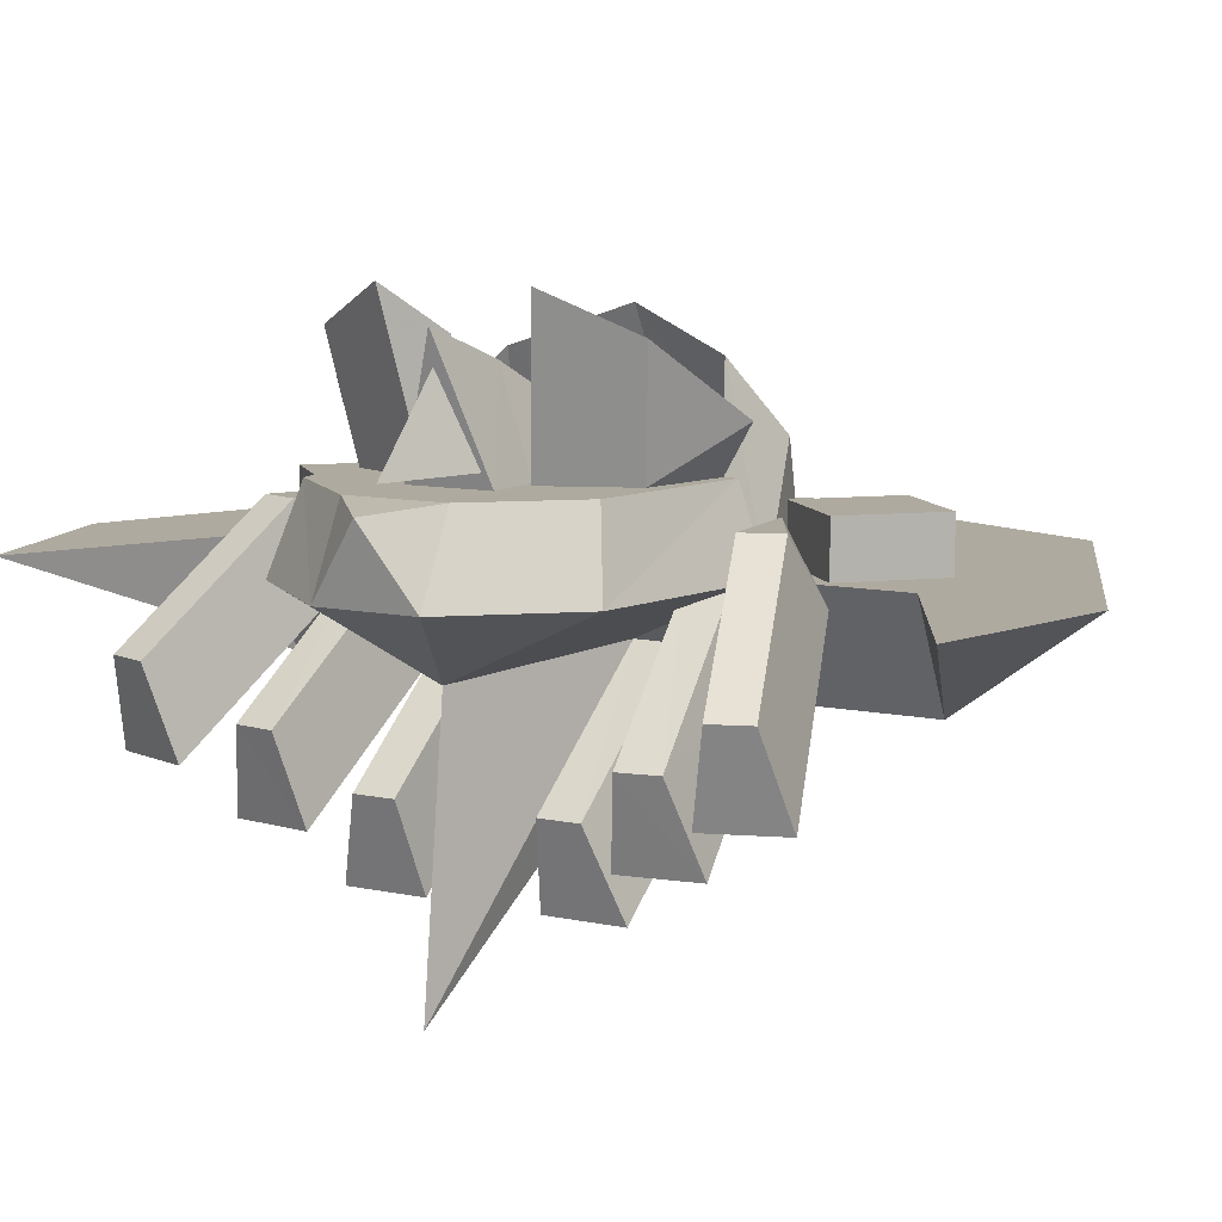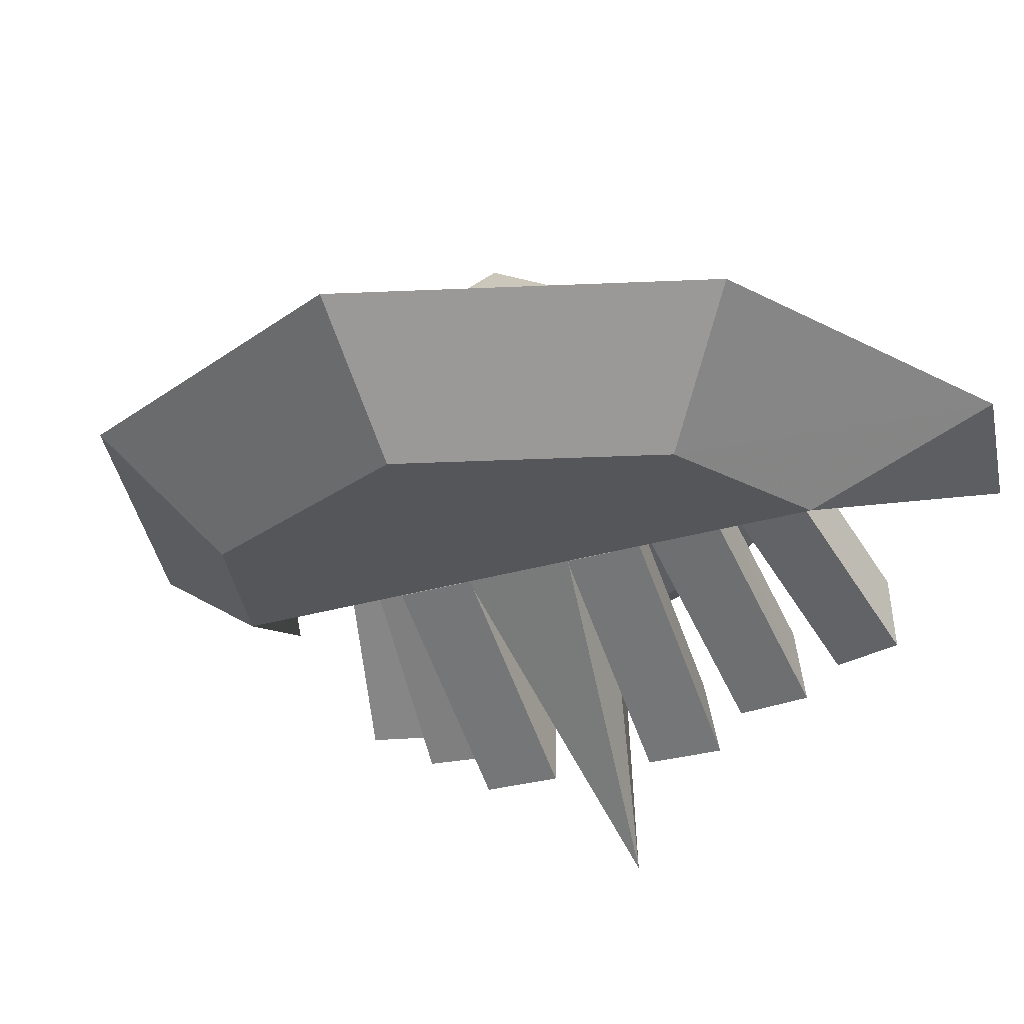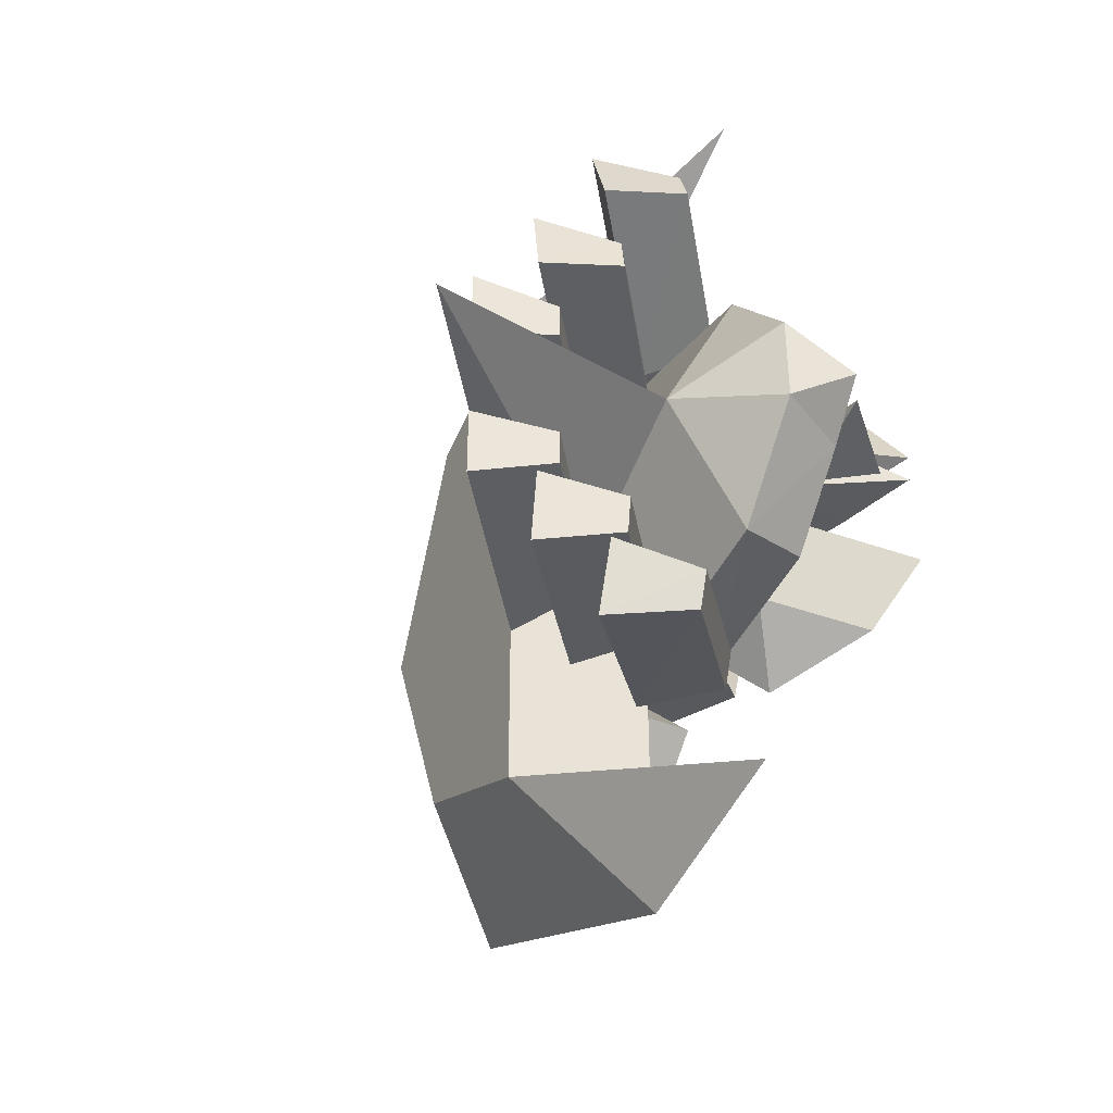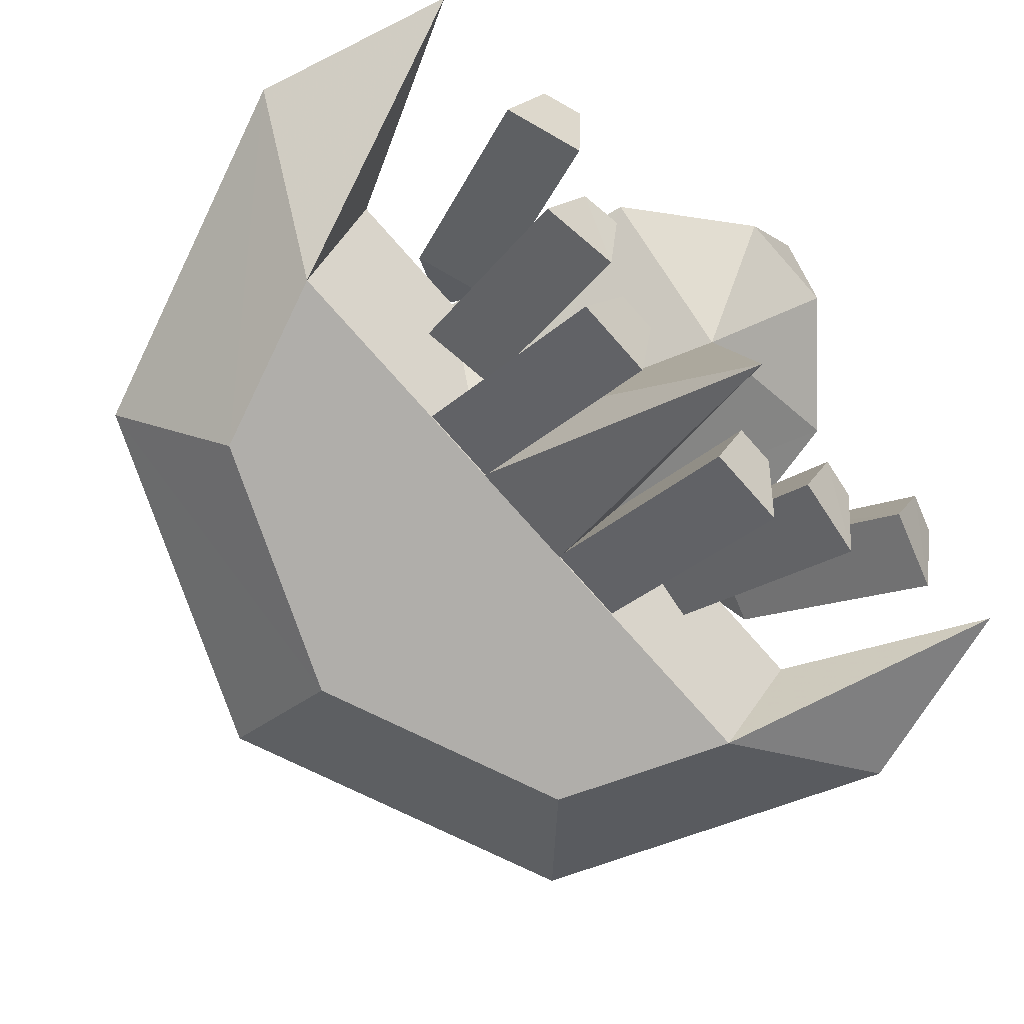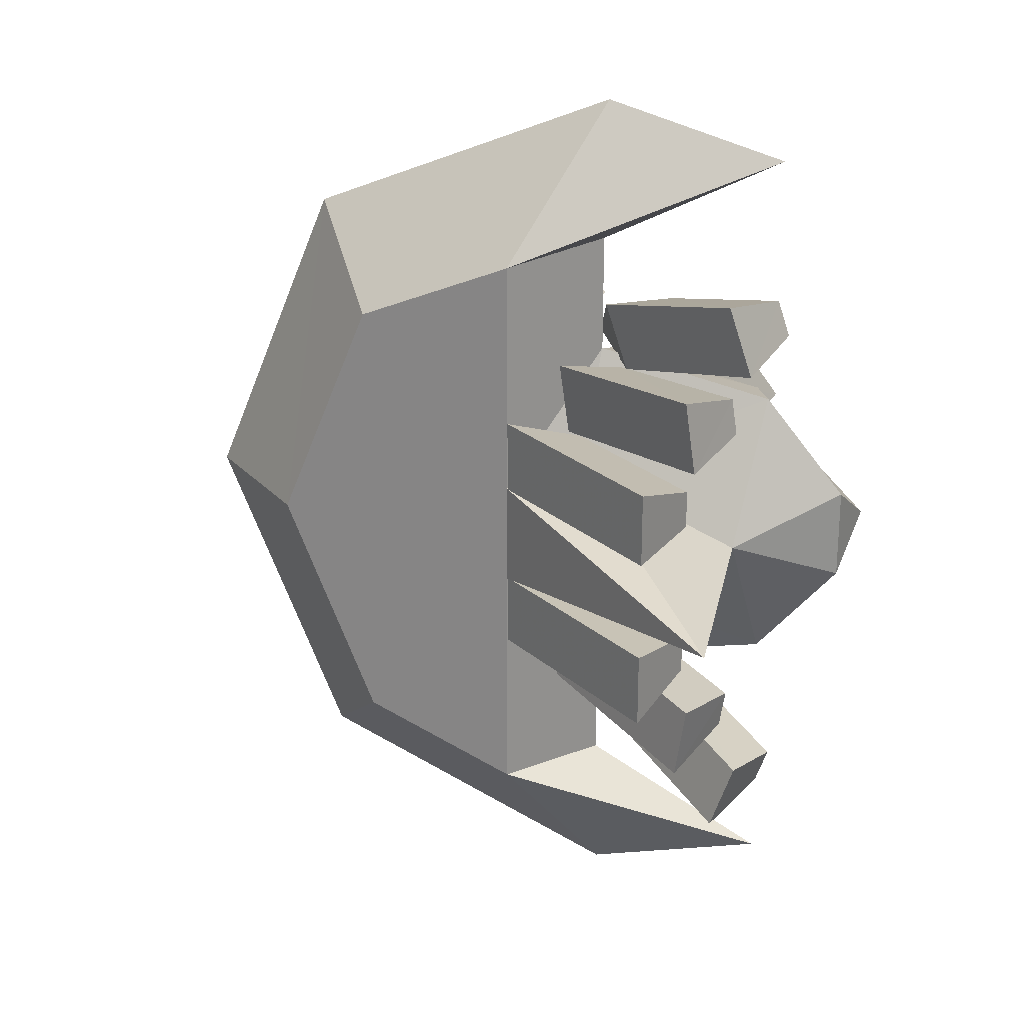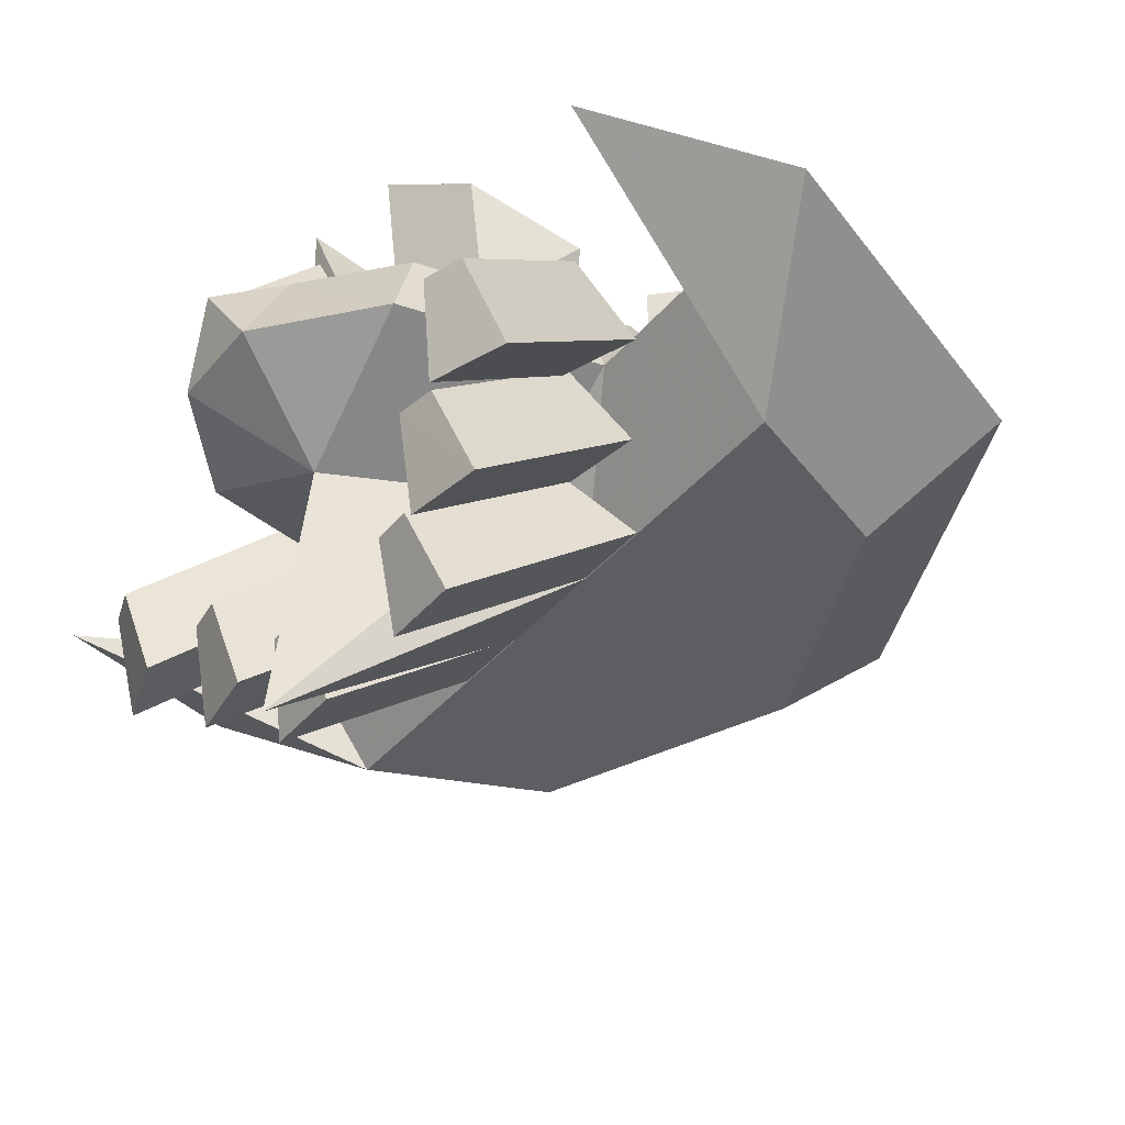
<metadata>
{"format":"obj","ext":"obj","renderer":"f3d","projection":"perspective","resolution":1024,"background":"white","views":[{"elev":9.5,"azim":119.5,"up":"+Y"},{"elev":-25.6,"azim":-63.2,"up":"+Y"},{"elev":-40.0,"azim":61.5,"up":"+Z"},{"elev":-77.7,"azim":41.7,"up":"+Y"},{"elev":23.7,"azim":17.8,"up":"+Z"},{"elev":-38.5,"azim":145.0,"up":"+Y"}]}
</metadata>
<code>
v -1.92 2.92 0
v -1.06 2.92 1.59
v -0.83 2.92 4.25
v -0.83 2.92 -4.25
v -1.06 2.92 -1.59
v -4.57 2.92 0
v -2.93 2.92 -3.94
v 1.01 2.92 -5.58
v 3.29 2.92 -4.96
v 0.97 2.92 -3.76
v 0.97 2.92 -2.25
v 0.97 2.92 2.25
v -2.93 2.92 3.94
v 1.01 2.92 5.58
v 0.97 2.92 3.76
v 3.29 2.92 4.96
v -1.89 1.59 2.85
v 0.07 1.59 -3.66
v -1.89 1.59 -2.85
v -3.07 1.59 0
v 0.07 1.59 -0.65
v 0.07 1.59 0.65
v 0.07 1.59 3.66
v 0.86 2.23 -0.78
v 0.86 2.23 0.78
v 0.97 3.9 1.78
v -0.56 5.32 0
v -0.15 4.87 -1.22
v 0.97 3.9 -1.78
v -0.15 4.87 1.22
v 3.22 2.92 1.79
v 3.01 2.06 0
v 3.22 2.92 -1.79
v 3.38 -1.09 0
v 4.25 2.92 -0.57
v 4.25 2.92 0.57
v 3.76 3.85 0.57
v 4.4 3.76 0
v 3.76 3.85 -0.57
v 0.97 3.85 0.57
v 0.97 3.85 -0.57
v 0.97 2.92 0
v 0.97 3.85 -1.95
v 0.97 3.85 1.95
v -0.03 3.54 -1.96
v -0.9 3.54 -2.82
v -0.9 2.92 -2.82
v -0.03 2.92 -1.96
v -0.03 3.54 -3.69
v -0.03 2.92 -3.69
v 0.83 3.54 -2.82
v 0.83 2.92 -2.82
v -0.03 2.92 3.69
v 0.83 2.92 2.82
v 0.83 3.54 2.82
v -0.03 3.54 3.69
v -0.9 2.92 2.82
v -0.9 3.54 2.82
v -0.03 3.54 1.96
v -0.03 2.92 1.96
v 1.07 4.32 -1.76
v 2.05 5.16 -0.49
v 2.8 5.68 -0.82
v 2.31 5.22 -1.73
v 2.01 3.85 -1.55
v 2.4 3.85 -0.57
v 1.27 4.42 -2.25
v 0.97 3.85 -1.79
v 1.61 3.85 -0.26
v 2.4 3.85 0.57
v 2.01 3.85 1.55
v 0.97 3.85 1.79
v 1.61 3.85 0.26
v 2.8 5.68 0.82
v 2.31 5.22 1.73
v 1.27 4.42 2.25
v 2.05 5.16 0.49
v 1.07 4.32 1.76
v 0.87 2.23 -1.25
v 2.66 0.85 -0.77
v 2.66 0.85 -1.24
v 2.35 -0.15 -0.63
v 2.35 -0.15 -1.55
v 0.63 2.09 -2.25
v 0.76 2.09 -1.35
v 1.34 2.86 -1.57
v 1.28 2.86 -2.03
v 3.05 1.48 -2.29
v 2.7 0.47 -2.55
v 3.12 1.48 -1.83
v 2.83 0.47 -1.65
v 0.79 3.49 -2.31
v 1.36 2.71 -2.07
v 1.9 3.49 -2.4
v 1.75 3.49 -2.84
v 1.07 2.71 -2.93
v 3.45 2.11 -3.41
v 3.06 1.09 -3.6
v 3.6 2.11 -2.97
v 3.35 1.09 -2.74
v 3.06 1.09 3.6
v 3.35 1.09 2.74
v 3.6 2.11 2.97
v 3.45 2.11 3.41
v 1.07 2.71 2.93
v 1.75 3.49 2.84
v 1.9 3.49 2.4
v 1.36 2.71 2.07
v 0.79 3.49 2.31
v 2.7 0.47 2.55
v 2.83 0.47 1.65
v 3.12 1.48 1.83
v 3.05 1.48 2.29
v 0.63 2.09 2.25
v 1.28 2.86 2.03
v 1.34 2.86 1.57
v 0.76 2.09 1.35
v 2.35 -0.15 1.55
v 2.35 -0.15 0.63
v 2.66 0.85 0.77
v 2.66 0.85 1.24
v 0.87 2.23 1.25
v 0.08 1.59 -1.56
v 0.08 1.59 -0.64
v 0.08 1.59 0.64
v 0.08 1.59 1.56
v -1.63 4.41 0
v -0.86 4.05 1.57
v -0.86 4.05 -1.57
v 3.12 4.96 0
v 2.91 4.01 -0.37
v 2.91 4.01 0.37
v 4.04 4.01 0
v 0.97 4.52 0.26
v 0.97 3.85 0.26
v 1.61 4.62 0.26
v 2.22 3.85 0.48
v 2.22 4.96 0.13
v 2.88 3.85 0.48
v 3.19 5.33 0
v 1.61 4.62 -0.26
v 0.97 4.52 -0.26
v 2.22 4.96 -0.13
v 2.22 3.85 -0.48
v 0.97 3.85 -0.26
v 2.88 3.85 -0.48
v 2.89 3.85 1.58
v 2.89 3.85 -1.58
f 14 3 13
f 3 2 13
f 5 4 7
f 4 8 7
f 21 22 20
f 16 14 23
f 23 15 16
f 10 18 9
f 8 9 18
f 25 12 22
f 24 21 11
f 28 5 29
f 29 5 11
f 2 26 12
f 2 30 26
f 35 36 32
f 32 36 31
f 34 25 22
f 25 34 32
f 34 24 32
f 21 24 34
f 33 35 32
f 34 22 21
f 39 37 38
f 37 36 38
f 35 39 38
f 36 35 38
f 41 42 40
f 62 61 69
f 78 77 73
f 76 71 75
f 72 78 73
f 76 78 72
f 75 78 76
f 76 72 71
f 68 67 65
f 61 64 67
f 61 67 68
f 61 68 69
f 65 67 64
f 106 107 109
f 105 106 109
f 107 108 109
f 108 105 109
f 96 93 92
f 95 96 92
f 93 94 92
f 94 95 92
f 129 11 5
f 12 128 2
f 140 139 146
f 144 141 143
f 141 144 69
f 136 137 138
f 137 136 73
f 143 138 140
f 133 130 132
f 131 130 133
f 132 131 133
f 14 16 15 3
f 12 2 3 15
f 1 6 13 2
f 5 11 10 4
f 9 8 4 10
f 6 1 5 7
f 20 22 23 17
f 21 20 19 18
f 7 8 18 19
f 6 7 19 20
f 13 6 20 17
f 14 13 17 23
f 22 12 15 23
f 11 21 18 10
f 27 1 5 28
f 1 27 30 2
f 31 12 25 32
f 24 11 33 32
f 40 37 39 41
f 42 41 43 11
f 44 40 42 12
f 54 55 56 53
f 60 59 55 54
f 55 59 58 56
f 45 48 52 51
f 45 51 49 46
f 51 52 50 49
f 57 58 59 60
f 53 56 58 57
f 46 47 48 45
f 49 50 47 46
f 75 74 77 78
f 74 75 71 70
f 77 74 70 73
f 63 62 69 66
f 64 63 66 65
f 62 63 64 61
f 103 107 106 104
f 102 103 104 101
f 108 107 103 102
f 101 104 106 105
f 110 113 115 114
f 112 116 115 113
f 111 112 113 110
f 118 121 122 126
f 120 25 122 121
f 119 120 121 118
f 117 116 112 111
f 25 120 119 125
f 108 102 101 105
f 119 118 126 125
f 117 111 110 114
f 82 124 123 83
f 91 85 84 89
f 100 93 96 98
f 97 98 96 95
f 88 89 84 87
f 81 83 123 79
f 24 80 81 79
f 82 80 24 124
f 80 82 83 81
f 90 91 89 88
f 86 85 91 90
f 86 90 88 87
f 94 93 100 99
f 94 99 97 95
f 99 100 98 97
f 11 129 28 29
f 1 127 129 5
f 129 127 27 28
f 127 128 30 27
f 127 1 2 128
f 128 12 26 30
f 139 140 138 137
f 146 144 143 140
f 69 145 142 141
f 141 136 138 143
f 135 73 136 134
f 145 135 134 142
f 142 134 136 141
f 41 39 148 43
f 33 11 43 148
f 39 35 33 148
f 36 37 147 31
f 147 37 40 44
f 12 31 147 44
f 42 1 2 12
f 1 42 11 5

</code>
